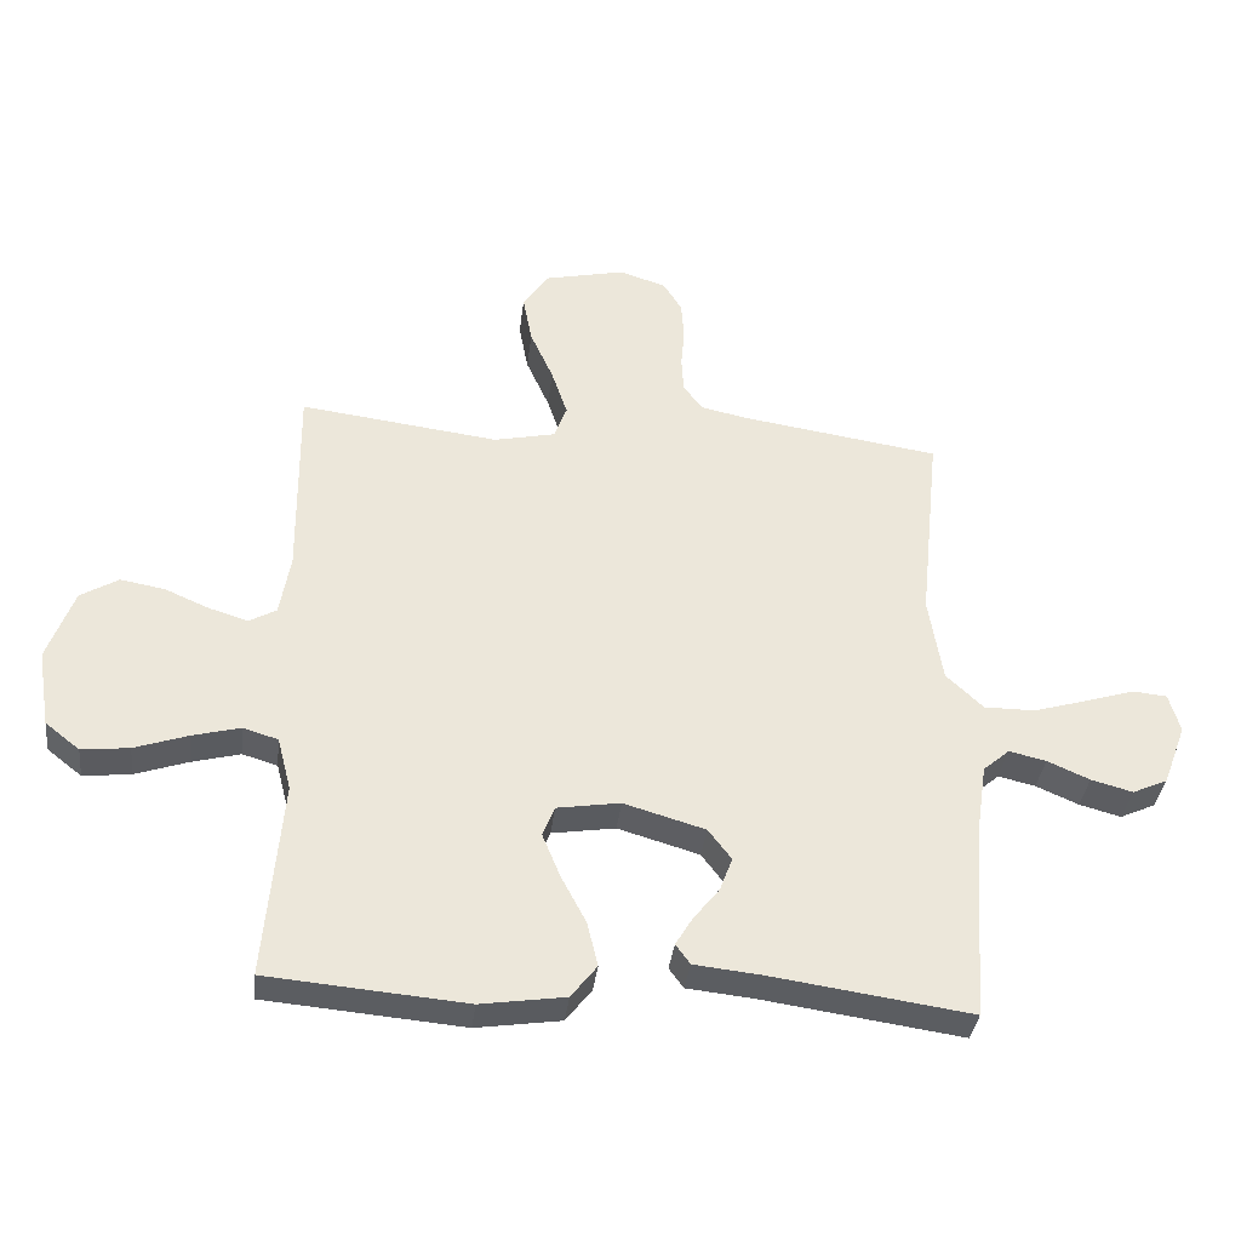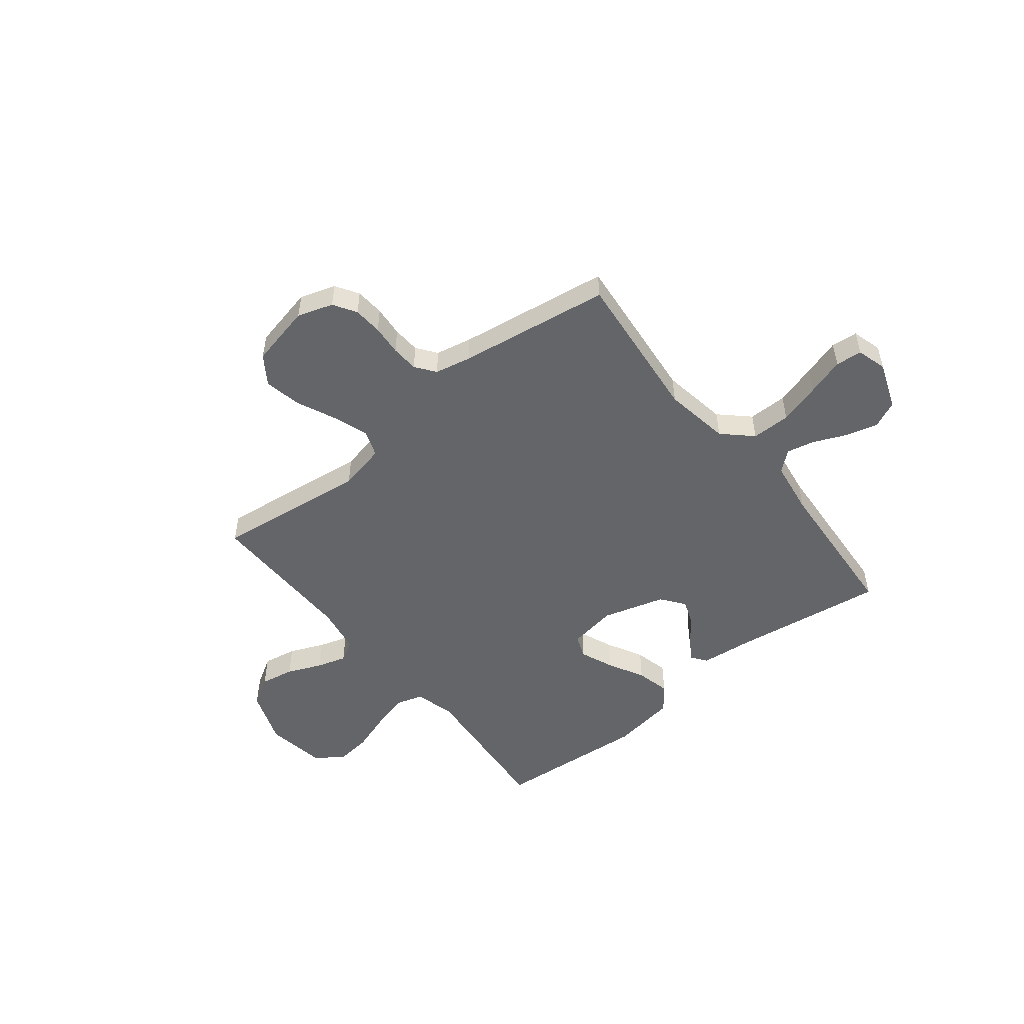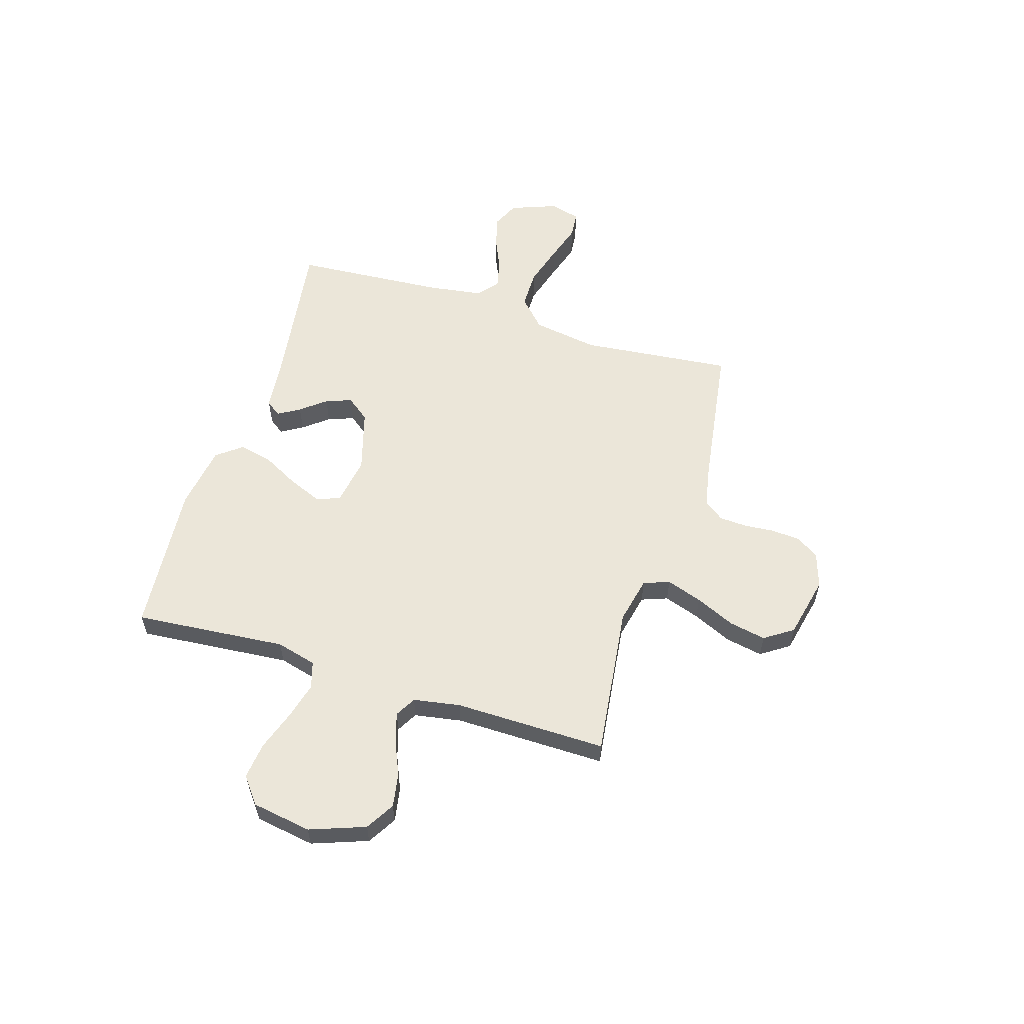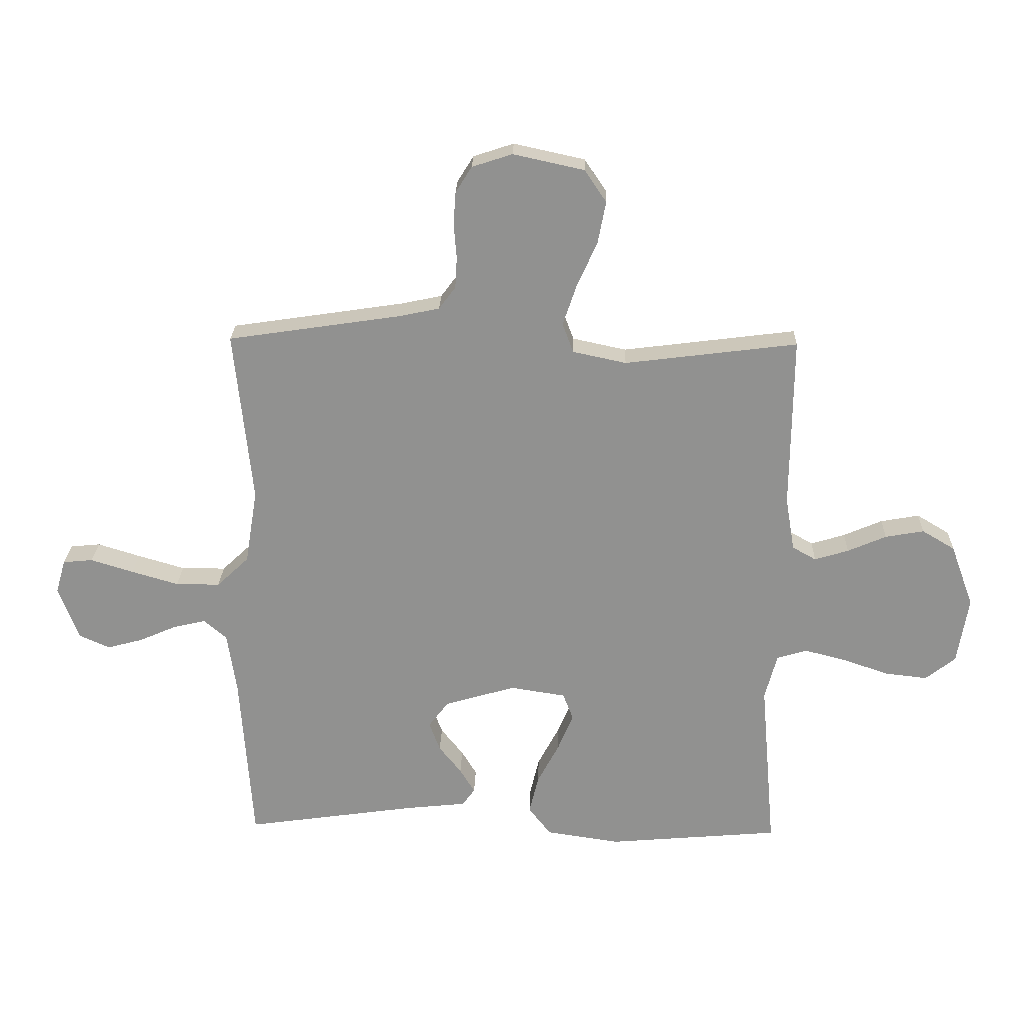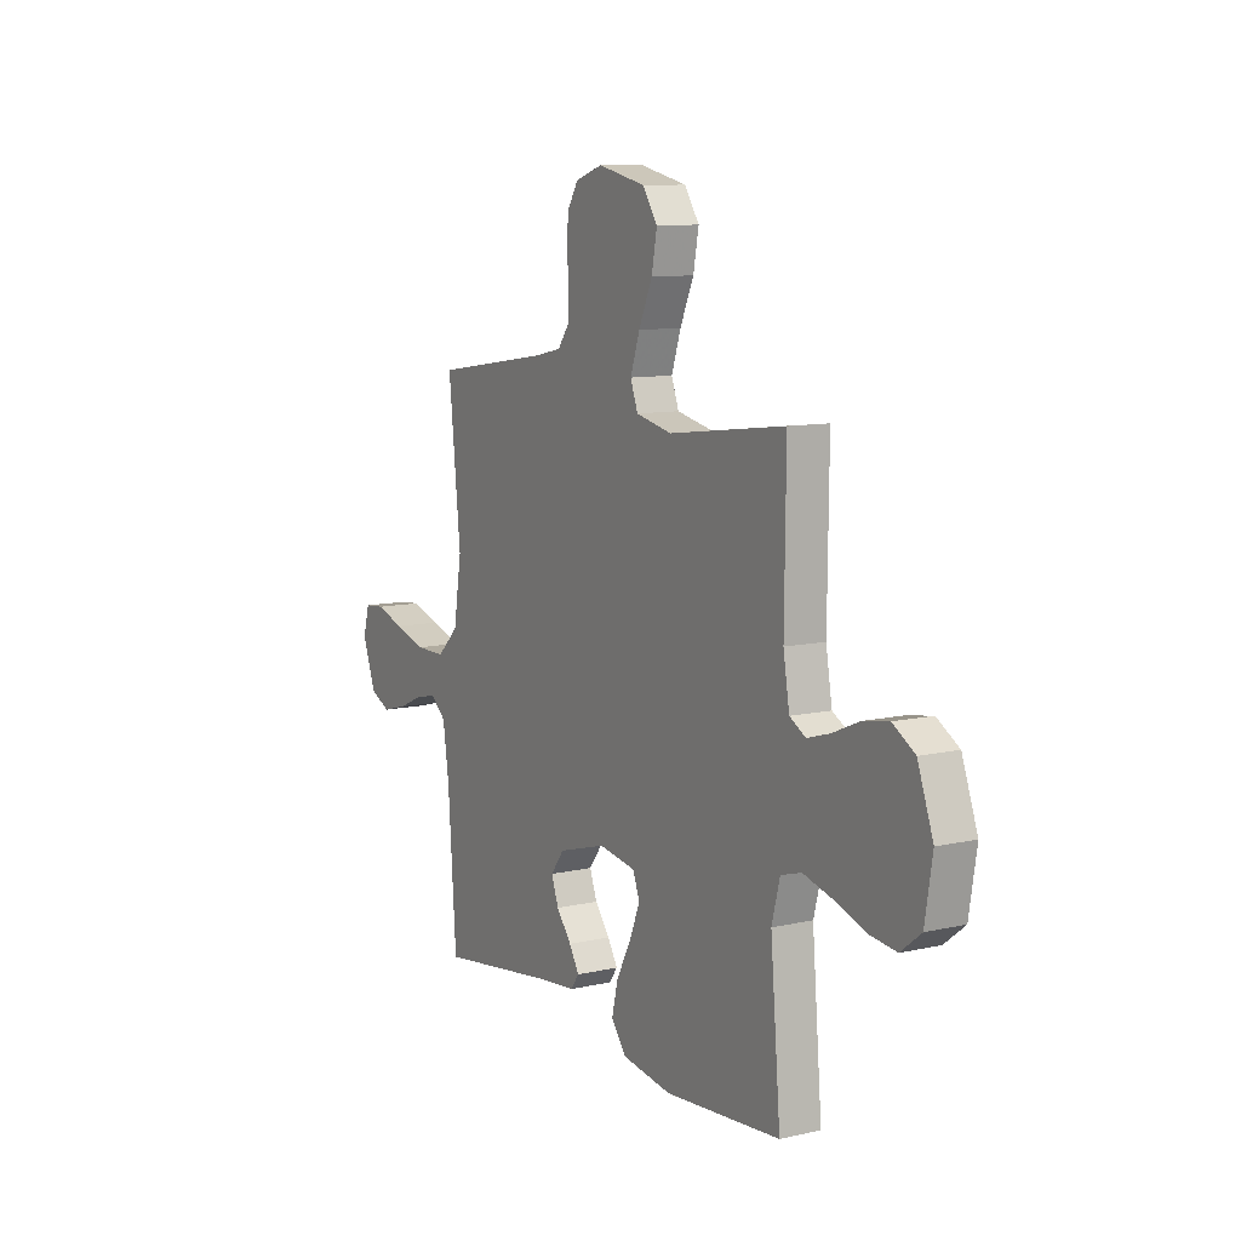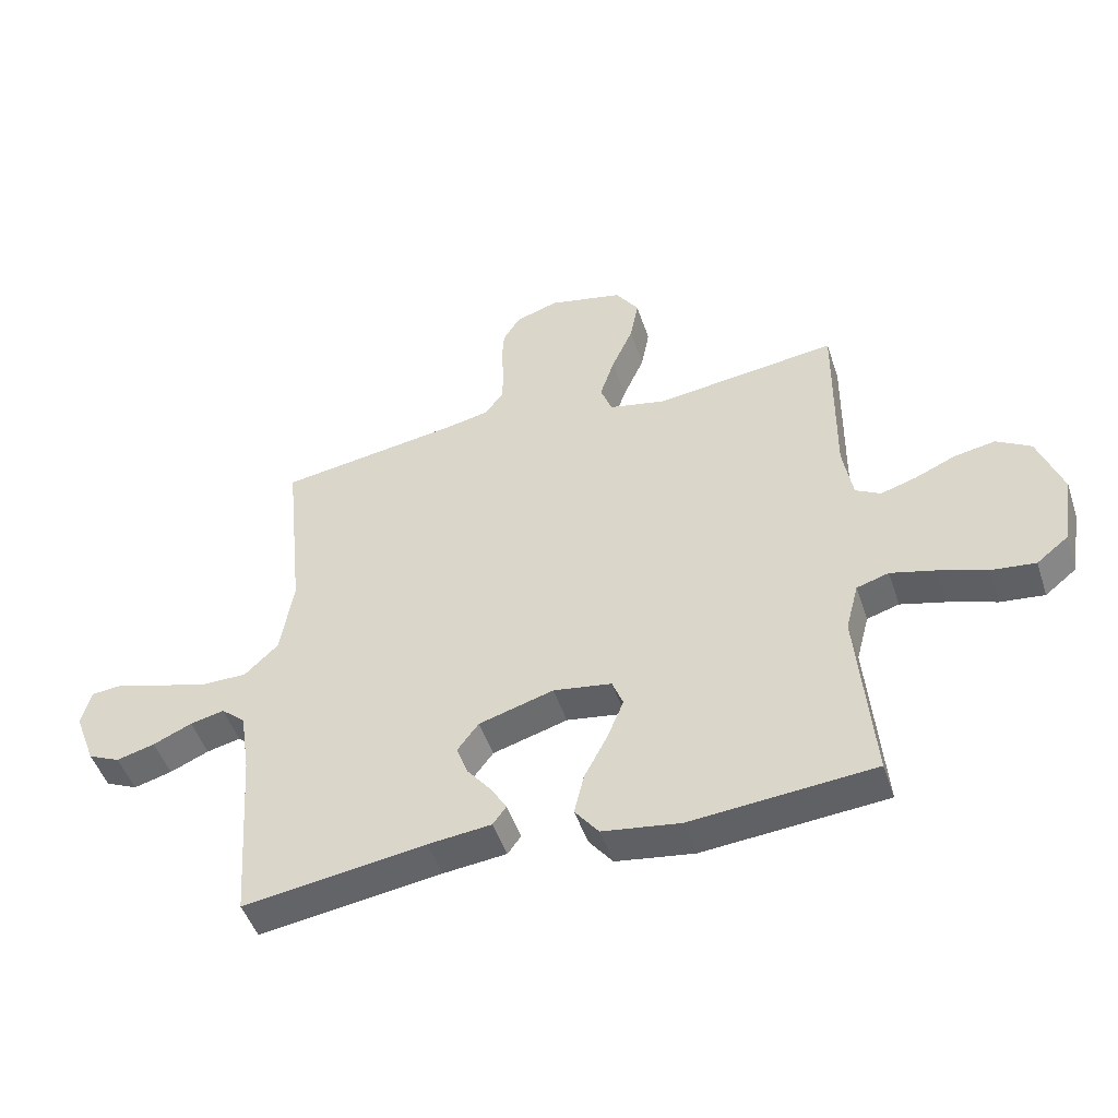
<metadata>
{"format":"obj","ext":"obj","renderer":"f3d","projection":"perspective","resolution":1024,"background":"white","views":[{"elev":-35.6,"azim":-6.7,"up":"+Z"},{"elev":-51.4,"azim":38.7,"up":"+Y"},{"elev":57.4,"azim":-72.7,"up":"+Y"},{"elev":23.8,"azim":-178.3,"up":"+Z"},{"elev":10.1,"azim":-120.2,"up":"+Z"},{"elev":-48.1,"azim":-161.9,"up":"+Z"}]}
</metadata>
<code>
v 0.5 0.07 0.5
v 0.469 0.07 0.2
v 0.49 0.07 0.07
v 0.546 0.07 0.017
v 0.623 0.07 0.017
v 0.705 0.07 0.041
v 0.779 0.07 0.064
v 0.831 0.07 0.059
v 0.848 0.07 0
v 0.813 0.07 -0.093
v 0.76 0.07 -0.117
v 0.697 0.07 -0.1
v 0.633 0.07 -0.072
v 0.577 0.07 -0.059
v 0.537 0.07 -0.093
v 0.521 0.07 -0.2
v 0.5 0.07 -0.5
v 0.2 0.07 -0.457
v 0.096 0.07 -0.446
v 0.074 0.07 -0.416
v 0.1 0.07 -0.373
v 0.139 0.07 -0.324
v 0.158 0.07 -0.273
v 0.123 0.07 -0.227
v 0 0.07 -0.191
v -0.096 0.07 -0.206
v -0.114 0.07 -0.252
v -0.087 0.07 -0.318
v -0.049 0.07 -0.39
v -0.033 0.07 -0.457
v -0.072 0.07 -0.507
v -0.2 0.07 -0.526
v -0.5 0.07 -0.5
v -0.474 0.07 -0.2
v -0.495 0.07 -0.12
v -0.548 0.07 -0.104
v -0.621 0.07 -0.123
v -0.701 0.07 -0.15
v -0.773 0.07 -0.158
v -0.825 0.07 -0.117
v -0.844 0.07 0
v -0.804 0.07 0.109
v -0.747 0.07 0.143
v -0.68 0.07 0.131
v -0.613 0.07 0.102
v -0.554 0.07 0.084
v -0.513 0.07 0.107
v -0.497 0.07 0.2
v -0.5 0.07 0.5
v -0.2 0.07 0.462
v -0.107 0.07 0.482
v -0.088 0.07 0.533
v -0.112 0.07 0.604
v -0.147 0.07 0.682
v -0.161 0.07 0.755
v -0.123 0.07 0.811
v 0 0.07 0.838
v 0.07 0.07 0.815
v 0.098 0.07 0.77
v 0.102 0.07 0.713
v 0.097 0.07 0.653
v 0.1 0.07 0.599
v 0.129 0.07 0.56
v 0.2 0.07 0.545
v 0.5 0 0.5
v 0.469 0 0.2
v 0.49 0 0.07
v 0.546 0 0.017
v 0.623 0 0.017
v 0.705 0 0.041
v 0.779 0 0.064
v 0.831 0 0.059
v 0.848 0 0
v 0.813 0 -0.093
v 0.76 0 -0.117
v 0.697 0 -0.1
v 0.633 0 -0.072
v 0.577 0 -0.059
v 0.537 0 -0.093
v 0.521 0 -0.2
v 0.5 0 -0.5
v 0.2 0 -0.457
v 0.096 0 -0.446
v 0.074 0 -0.416
v 0.1 0 -0.373
v 0.139 0 -0.324
v 0.158 0 -0.273
v 0.123 0 -0.227
v 0 0 -0.191
v -0.096 0 -0.206
v -0.114 0 -0.252
v -0.087 0 -0.318
v -0.049 0 -0.39
v -0.033 0 -0.457
v -0.072 0 -0.507
v -0.2 0 -0.526
v -0.5 0 -0.5
v -0.474 0 -0.2
v -0.495 0 -0.12
v -0.548 0 -0.104
v -0.621 0 -0.123
v -0.701 0 -0.15
v -0.773 0 -0.158
v -0.825 0 -0.117
v -0.844 0 0
v -0.804 0 0.109
v -0.747 0 0.143
v -0.68 0 0.131
v -0.613 0 0.102
v -0.554 0 0.084
v -0.513 0 0.107
v -0.497 0 0.2
v -0.5 0 0.5
v -0.2 0 0.462
v -0.107 0 0.482
v -0.088 0 0.533
v -0.112 0 0.604
v -0.147 0 0.682
v -0.161 0 0.755
v -0.123 0 0.811
v 0 0 0.838
v 0.07 0 0.815
v 0.098 0 0.77
v 0.102 0 0.713
v 0.097 0 0.653
v 0.1 0 0.599
v 0.129 0 0.56
v 0.2 0 0.545
f 58 59 60 61
f 58 61 62
f 57 58 62
f 56 57 62
f 53 54 55 56
f 52 53 56 62
f 51 52 62 63
f 48 49 50
f 47 48 50 51
f 42 43 44 45
f 42 45 46
f 41 42 46
f 40 41 46
f 37 38 39 40
f 36 37 40 46
f 35 36 46 47
f 31 32 33 34
f 28 29 30 31
f 27 28 31 34
f 26 27 34 35
f 19 20 21 22
f 18 19 22 23
f 16 17 18 23
f 15 16 23 24
f 10 11 12 13
f 10 13 14
f 9 10 14
f 6 7 8 9
f 5 6 9 14
f 4 5 14 15
f 64 1 2
f 64 2 3
f 63 64 3
f 51 63 3
f 25 26 35 47
f 24 25 47 51
f 15 24 51
f 3 4 15 51
f 125 124 123 122
f 126 125 122
f 126 122 121
f 126 121 120
f 120 119 118 117
f 126 120 117 116
f 127 126 116 115
f 114 113 112
f 115 114 112 111
f 109 108 107 106
f 110 109 106
f 110 106 105
f 110 105 104
f 104 103 102 101
f 110 104 101 100
f 111 110 100 99
f 98 97 96 95
f 95 94 93 92
f 98 95 92 91
f 99 98 91 90
f 86 85 84 83
f 87 86 83 82
f 87 82 81 80
f 88 87 80 79
f 77 76 75 74
f 78 77 74
f 78 74 73
f 73 72 71 70
f 78 73 70 69
f 79 78 69 68
f 66 65 128
f 67 66 128
f 67 128 127
f 67 127 115
f 111 99 90 89
f 115 111 89 88
f 115 88 79
f 115 79 68 67
f 1 65 66 2
f 2 66 67 3
f 3 67 68 4
f 4 68 69 5
f 5 69 70 6
f 6 70 71 7
f 7 71 72 8
f 8 72 73 9
f 9 73 74 10
f 10 74 75 11
f 11 75 76 12
f 12 76 77 13
f 13 77 78 14
f 14 78 79 15
f 15 79 80 16
f 16 80 81 17
f 17 81 82 18
f 18 82 83 19
f 19 83 84 20
f 20 84 85 21
f 21 85 86 22
f 22 86 87 23
f 23 87 88 24
f 24 88 89 25
f 25 89 90 26
f 26 90 91 27
f 27 91 92 28
f 28 92 93 29
f 29 93 94 30
f 30 94 95 31
f 31 95 96 32
f 32 96 97 33
f 33 97 98 34
f 34 98 99 35
f 35 99 100 36
f 36 100 101 37
f 37 101 102 38
f 38 102 103 39
f 39 103 104 40
f 40 104 105 41
f 41 105 106 42
f 42 106 107 43
f 43 107 108 44
f 44 108 109 45
f 45 109 110 46
f 46 110 111 47
f 47 111 112 48
f 48 112 113 49
f 49 113 114 50
f 50 114 115 51
f 51 115 116 52
f 52 116 117 53
f 53 117 118 54
f 54 118 119 55
f 55 119 120 56
f 56 120 121 57
f 57 121 122 58
f 58 122 123 59
f 59 123 124 60
f 60 124 125 61
f 61 125 126 62
f 62 126 127 63
f 63 127 128 64
f 64 128 65 1

</code>
